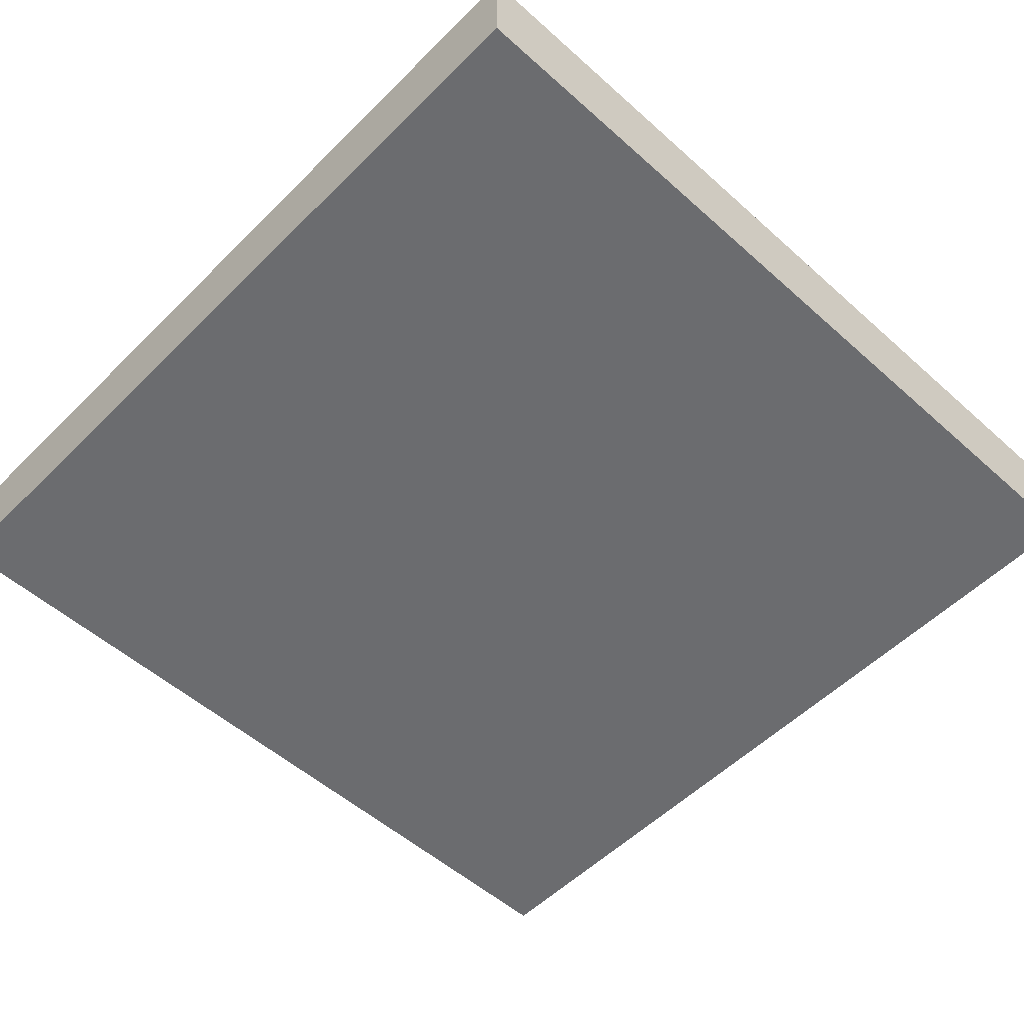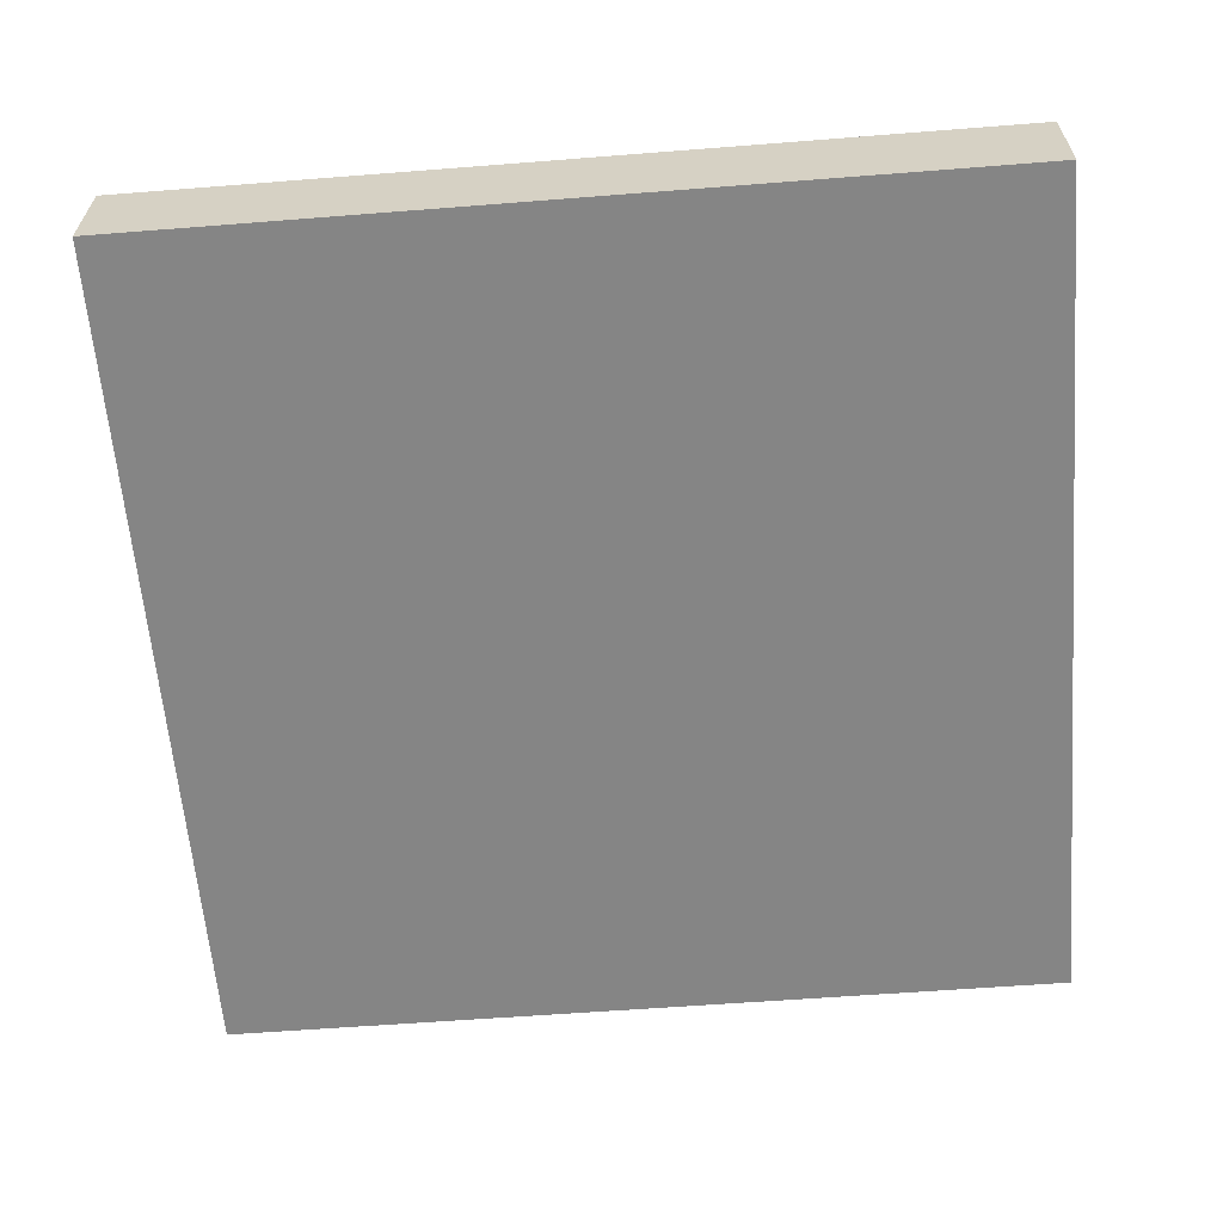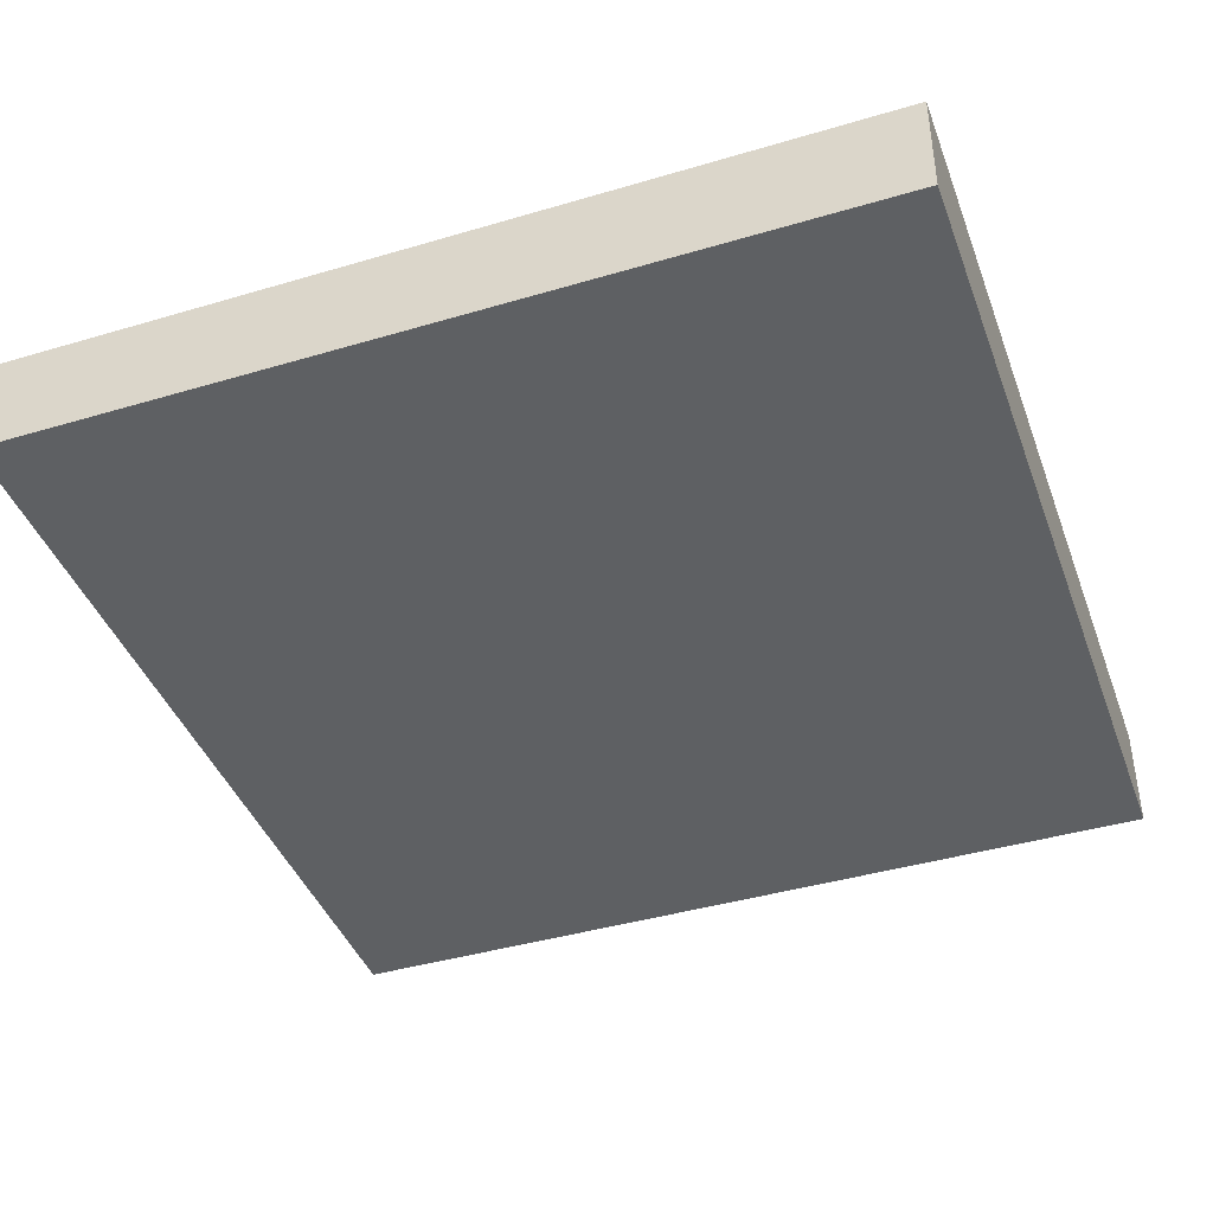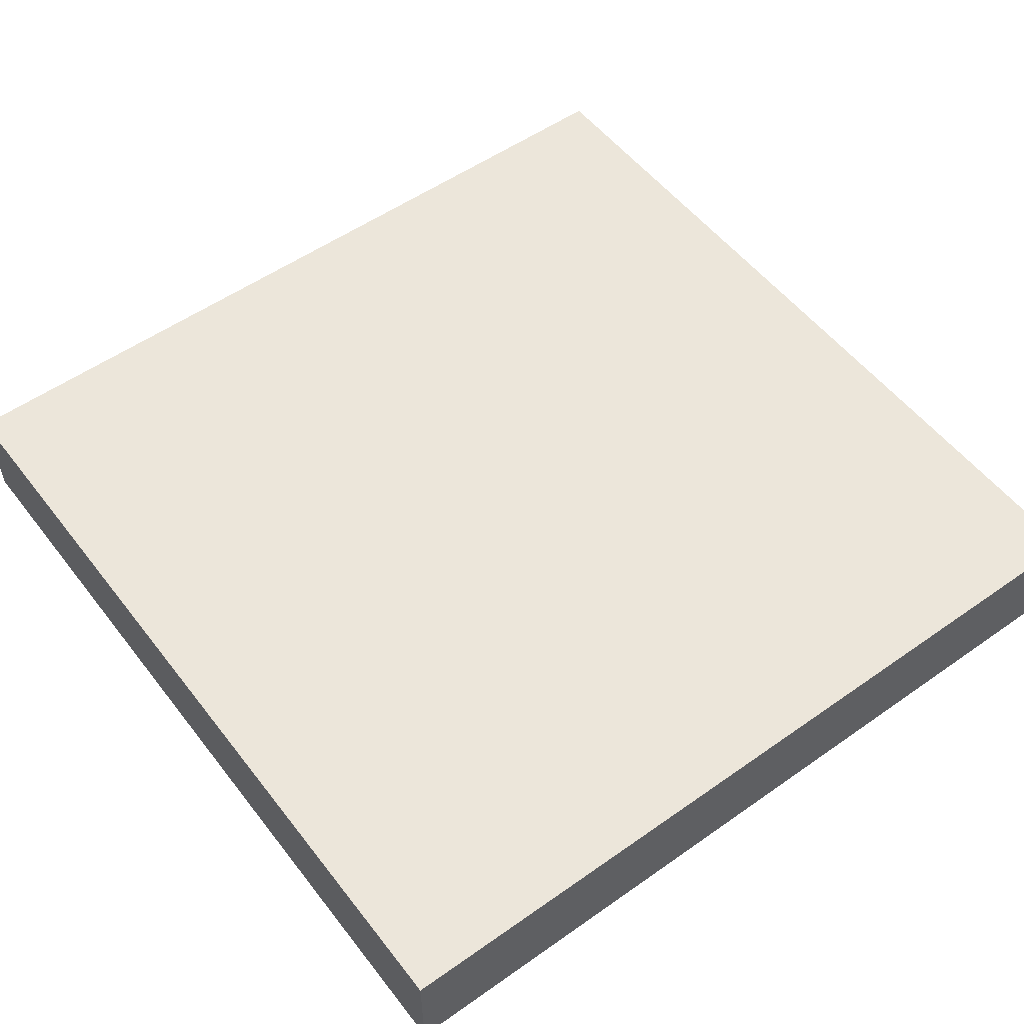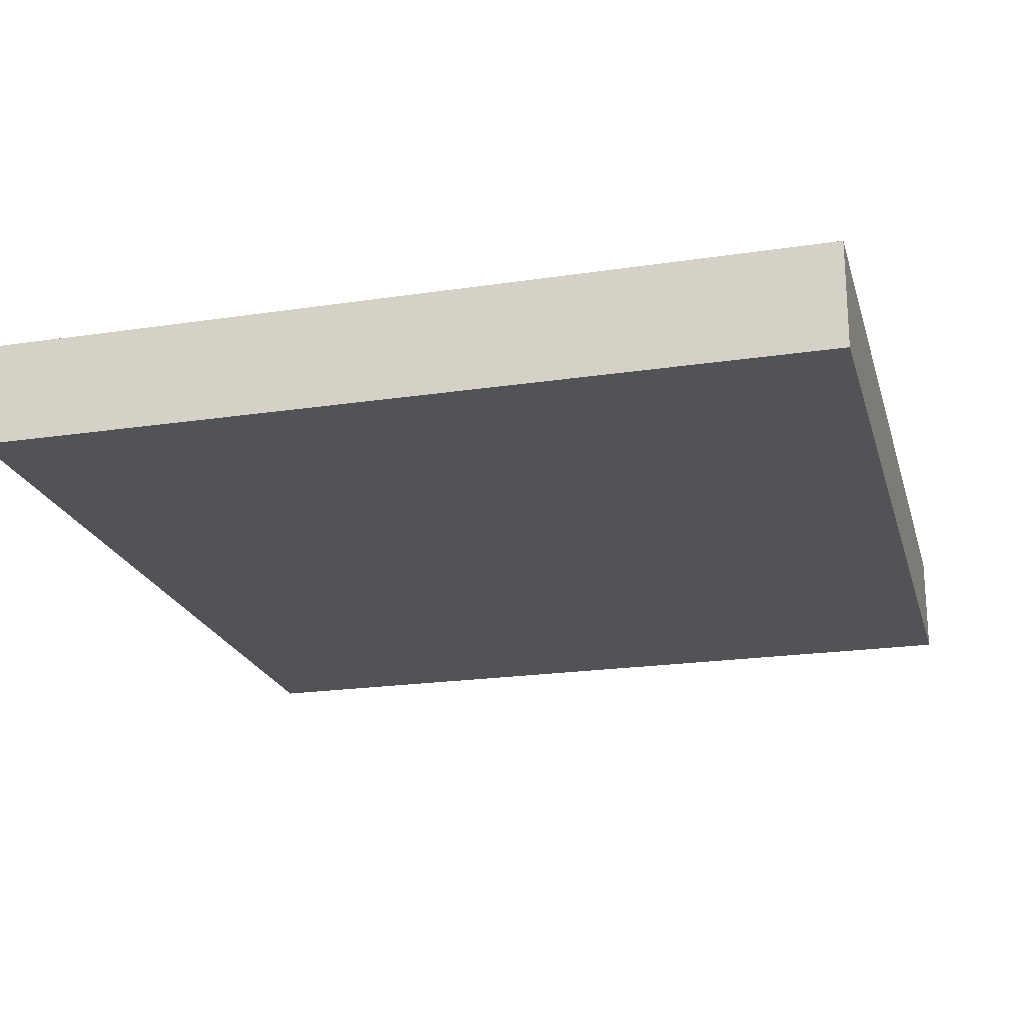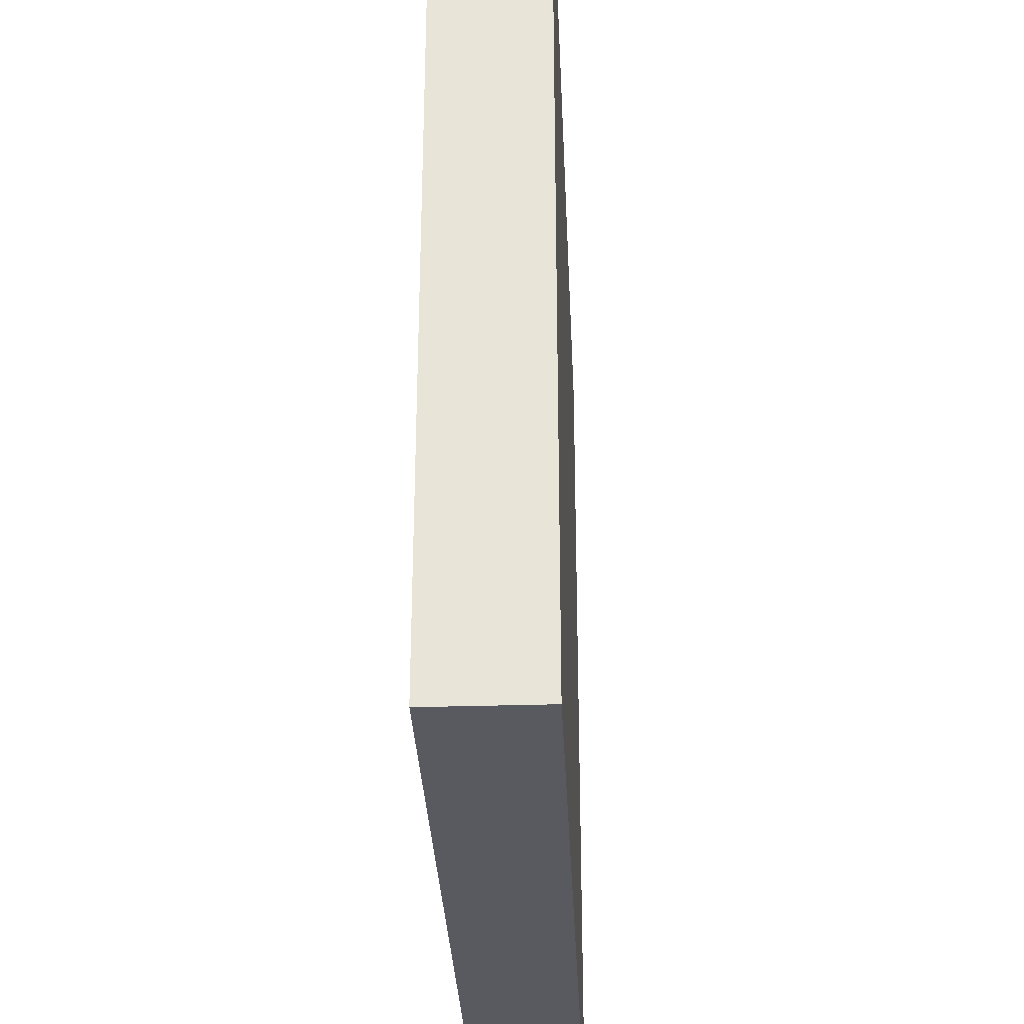
<metadata>
{"format":"obj","ext":"obj","renderer":"f3d","projection":"perspective","resolution":1024,"background":"white","views":[{"elev":-53.9,"azim":-43.5,"up":"+Y"},{"elev":-61.9,"azim":-175.2,"up":"+Y"},{"elev":-42.5,"azim":-160.1,"up":"+Y"},{"elev":54.0,"azim":53.3,"up":"+Y"},{"elev":-22.3,"azim":-164.7,"up":"+Y"},{"elev":-31.8,"azim":-87.1,"up":"+Z"}]}
</metadata>
<code>
o unnamed_object3
v -2.239 0.2669 -2.228
v -2.236 -0.2965 -2.228
v -2.226 -0.2965 2.237
v -2.23 0.2669 2.237
v 2.226 0.2965 -2.237
v 2.23 -0.2669 -2.237
v 2.239 -0.2669 2.228
v 2.236 0.2965 2.228
g unnamed_object3_default2
f 2 3 4 1
f 5 8 7 6
f 1 5 6 2
f 3 7 8 4
f 2 6 7 3
f 4 8 5 1

</code>
